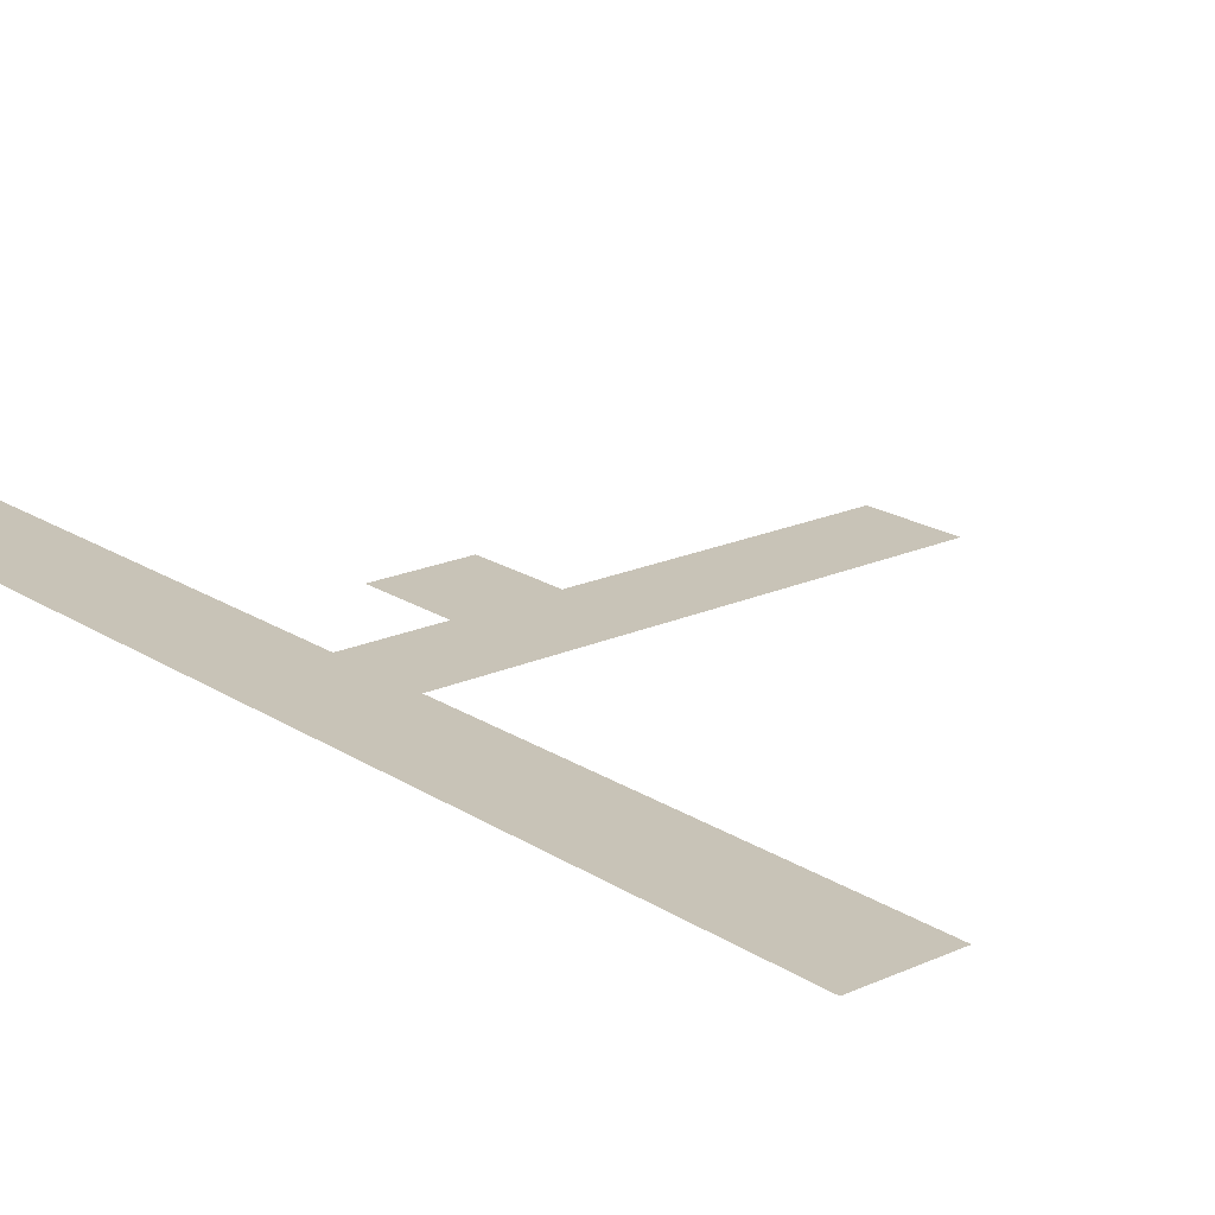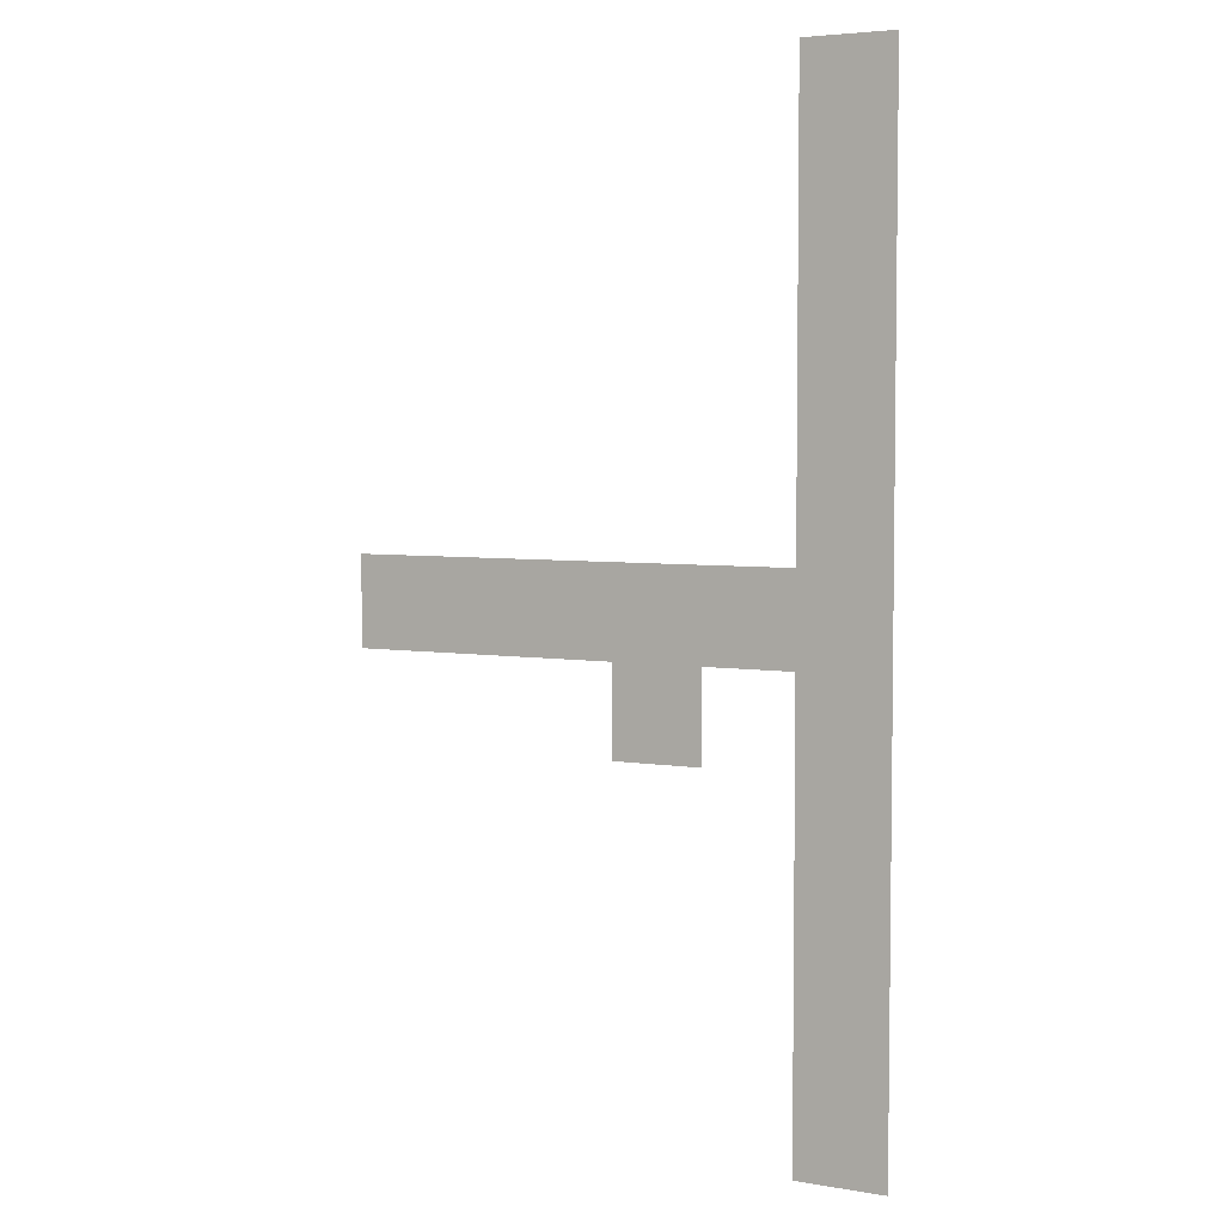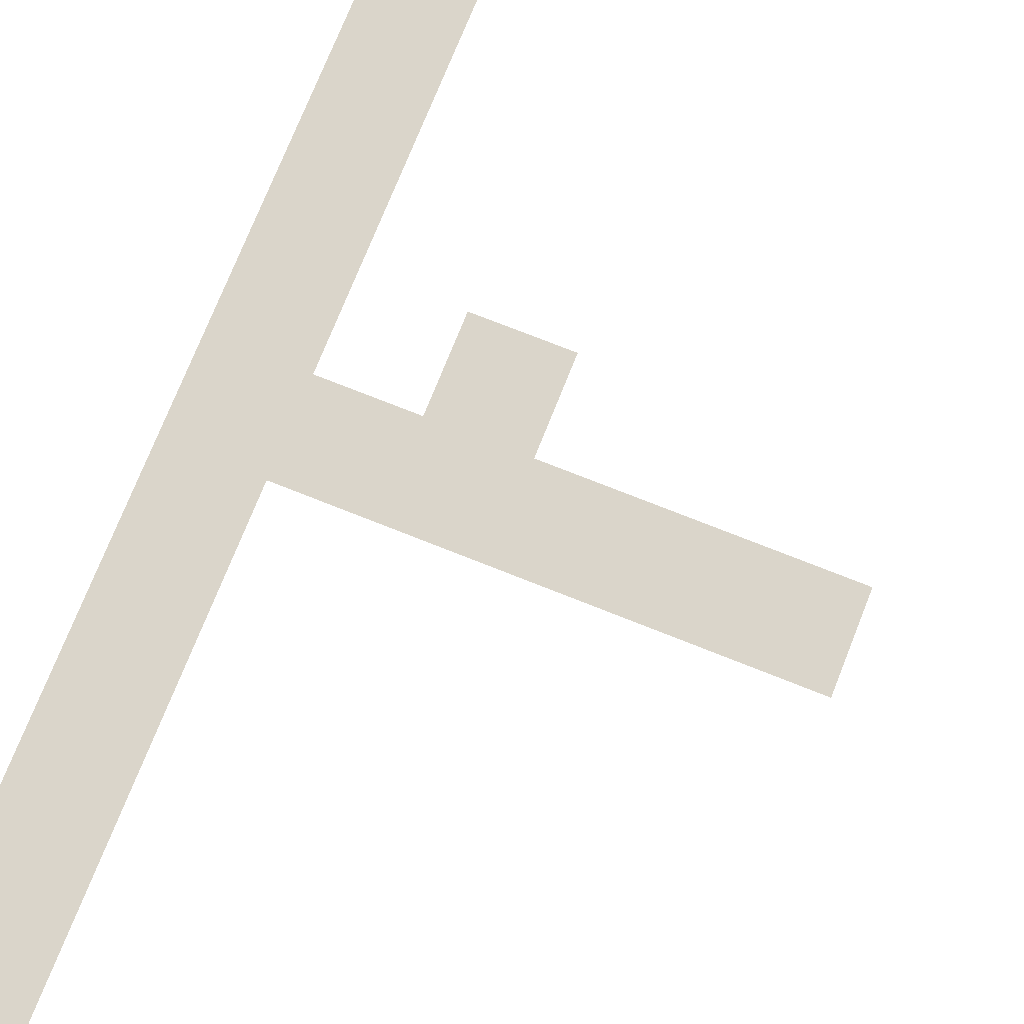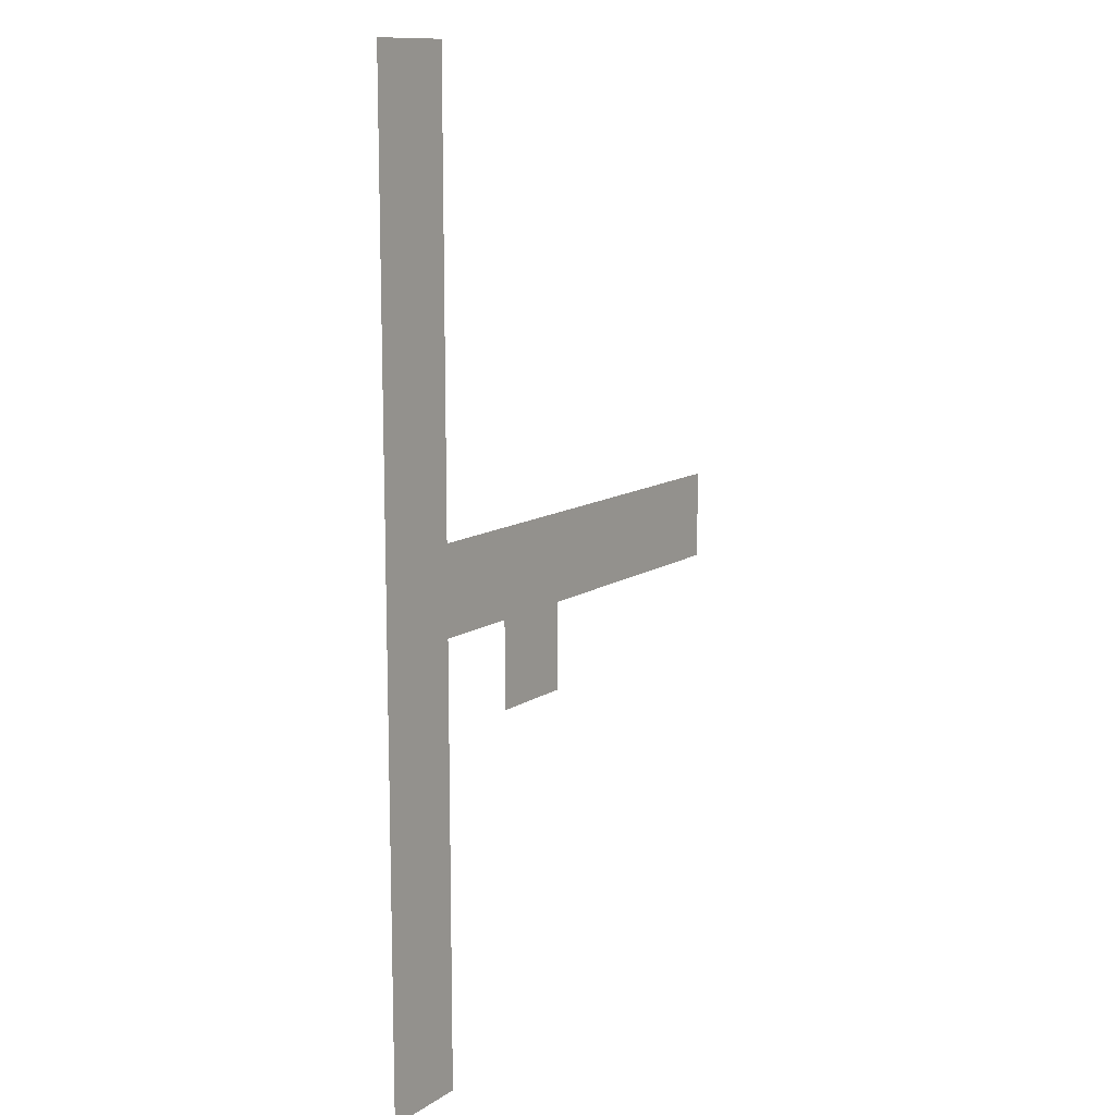
<metadata>
{"format":"obj","ext":"obj","renderer":"f3d","projection":"perspective","resolution":1024,"background":"white","views":[{"elev":19.7,"azim":140.0,"up":"+Z"},{"elev":4.7,"azim":28.2,"up":"+Y"},{"elev":74.3,"azim":-158.3,"up":"+Z"},{"elev":12.1,"azim":124.2,"up":"+Y"}]}
</metadata>
<code>
v 0 -2 0
v -1 -2 0
v -1 -1 0
v 0 -1 0
v 0 -3 0
v -1 -3 0
v -1 -2 0
v 0 -2 0
v 0 -4 0
v -1 -4 0
v -1 -3 0
v 0 -3 0
v 0 -5 0
v -1 -5 0
v -1 -4 0
v 0 -4 0
v 0 -6 0
v -1 -6 0
v -1 -5 0
v 0 -5 0
v 0 -7 0
v -1 -7 0
v -1 -6 0
v 0 -6 0
v -1 -7 0
v -2 -7 0
v -2 -6 0
v -1 -6 0
v -2 -7 0
v -3 -7 0
v -3 -6 0
v -2 -6 0
v -3 -7 0
v -4 -7 0
v -4 -6 0
v -3 -6 0
v -4 -7 0
v -5 -7 0
v -5 -6 0
v -4 -6 0
v -5 -7 0
v -6 -7 0
v -6 -6 0
v -5 -6 0
v 0 -8 0
v -1 -8 0
v -1 -7 0
v 0 -7 0
v -2 -8 0
v -3 -8 0
v -3 -7 0
v -2 -7 0
v 0 -9 0
v -1 -9 0
v -1 -8 0
v 0 -8 0
v 0 -10 0
v -1 -10 0
v -1 -9 0
v 0 -9 0
v 0 -11 0
v -1 -11 0
v -1 -10 0
v 0 -10 0
v 0 -12 0
v -1 -12 0
v -1 -11 0
v 0 -11 0
g Cave_mesh_0026
f 1 2 3 4
f 5 6 7 8
f 9 10 11 12
f 13 14 15 16
f 17 18 19 20
f 21 22 23 24
f 25 26 27 28
f 29 30 31 32
f 33 34 35 36
f 37 38 39 40
f 41 42 43 44
f 45 46 47 48
f 49 50 51 52
f 53 54 55 56
f 57 58 59 60
f 61 62 63 64
f 65 66 67 68

</code>
